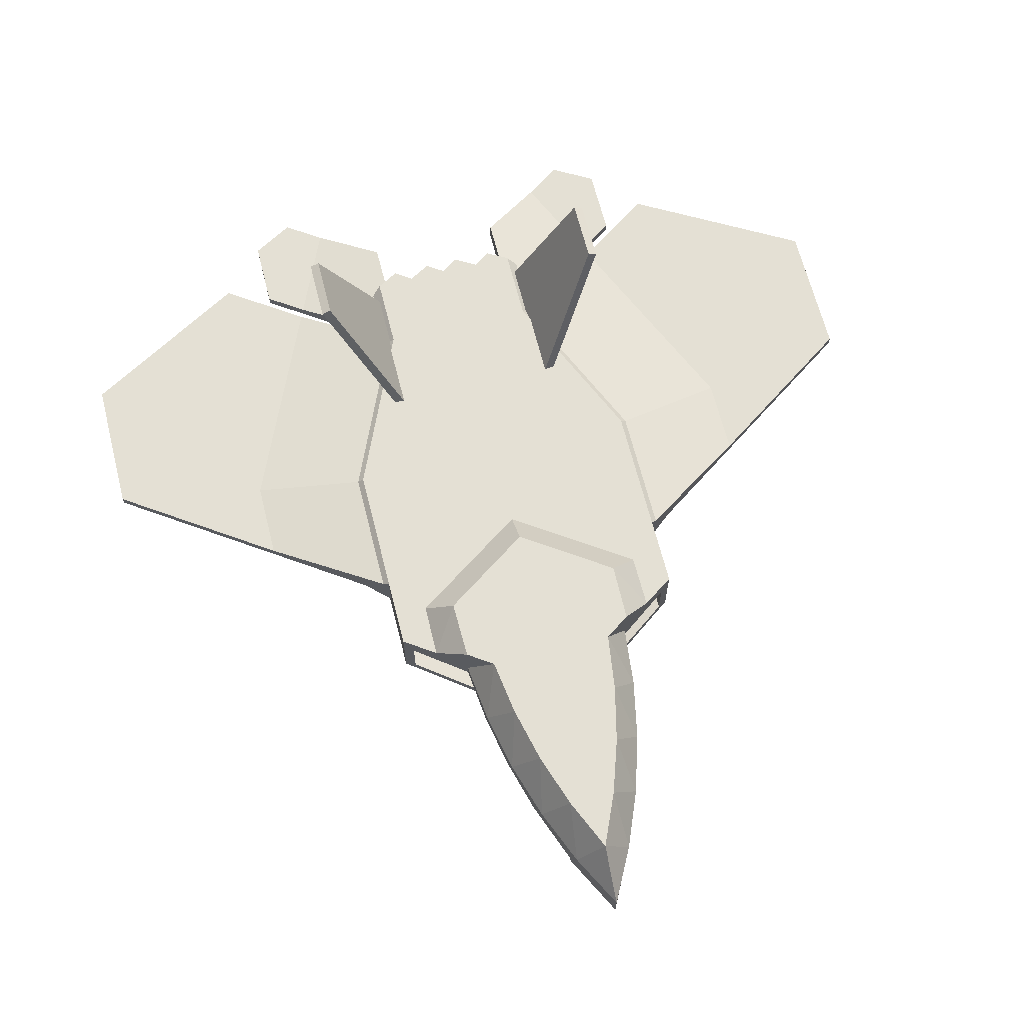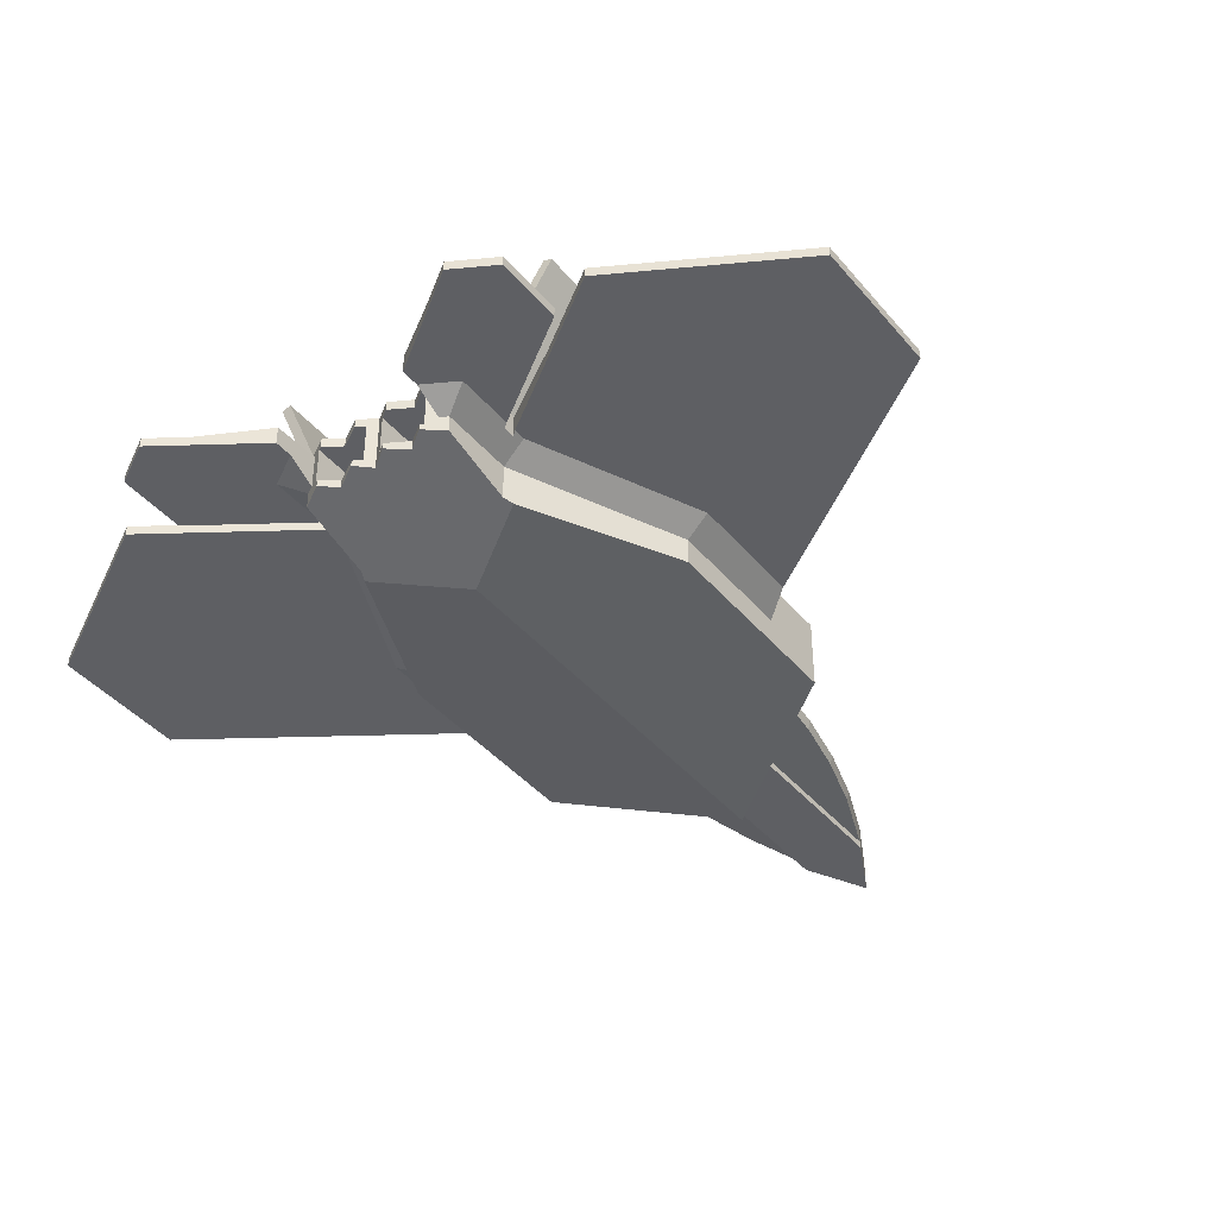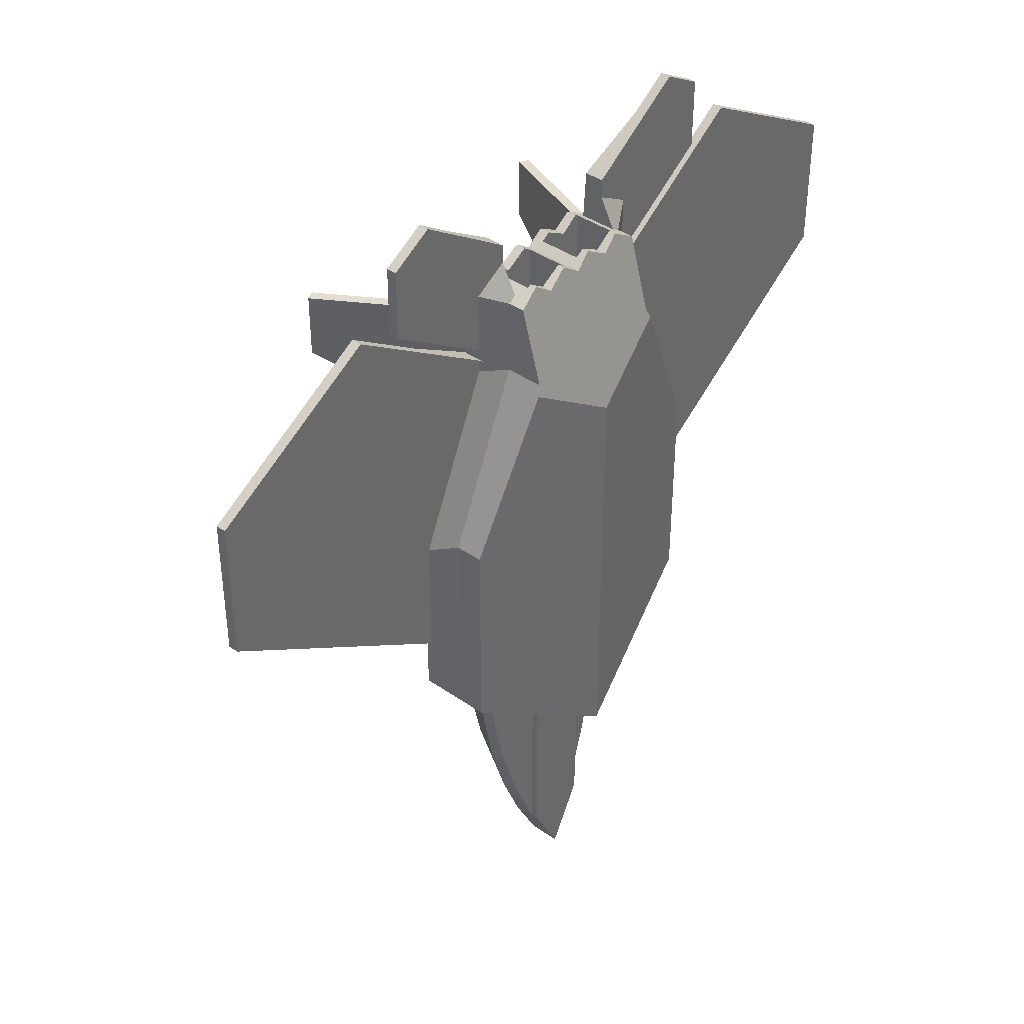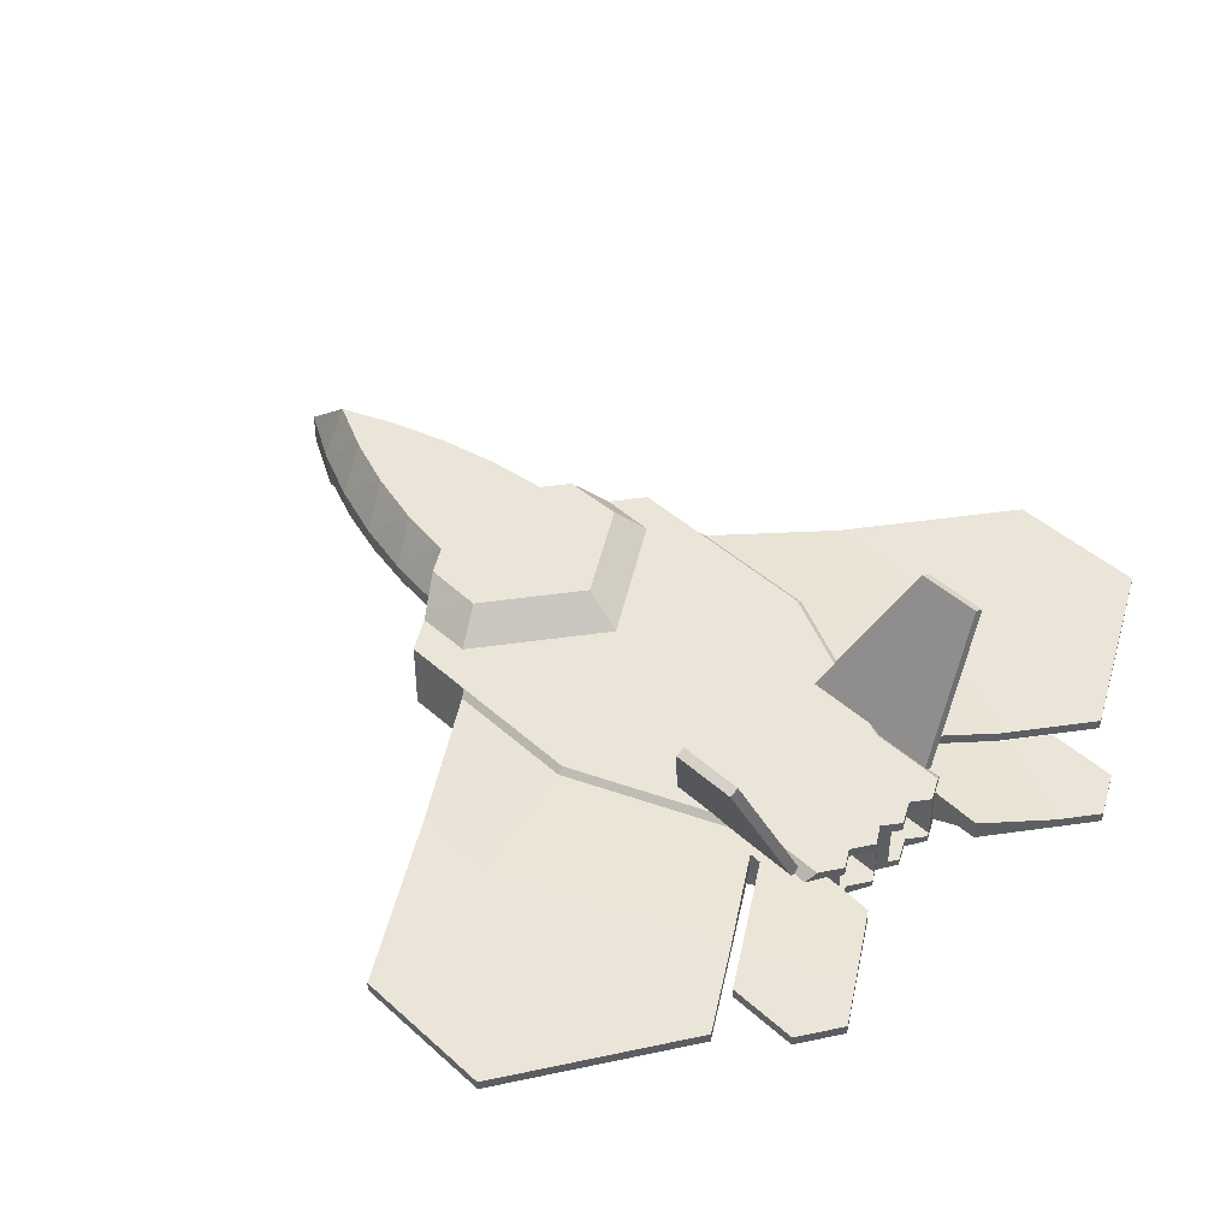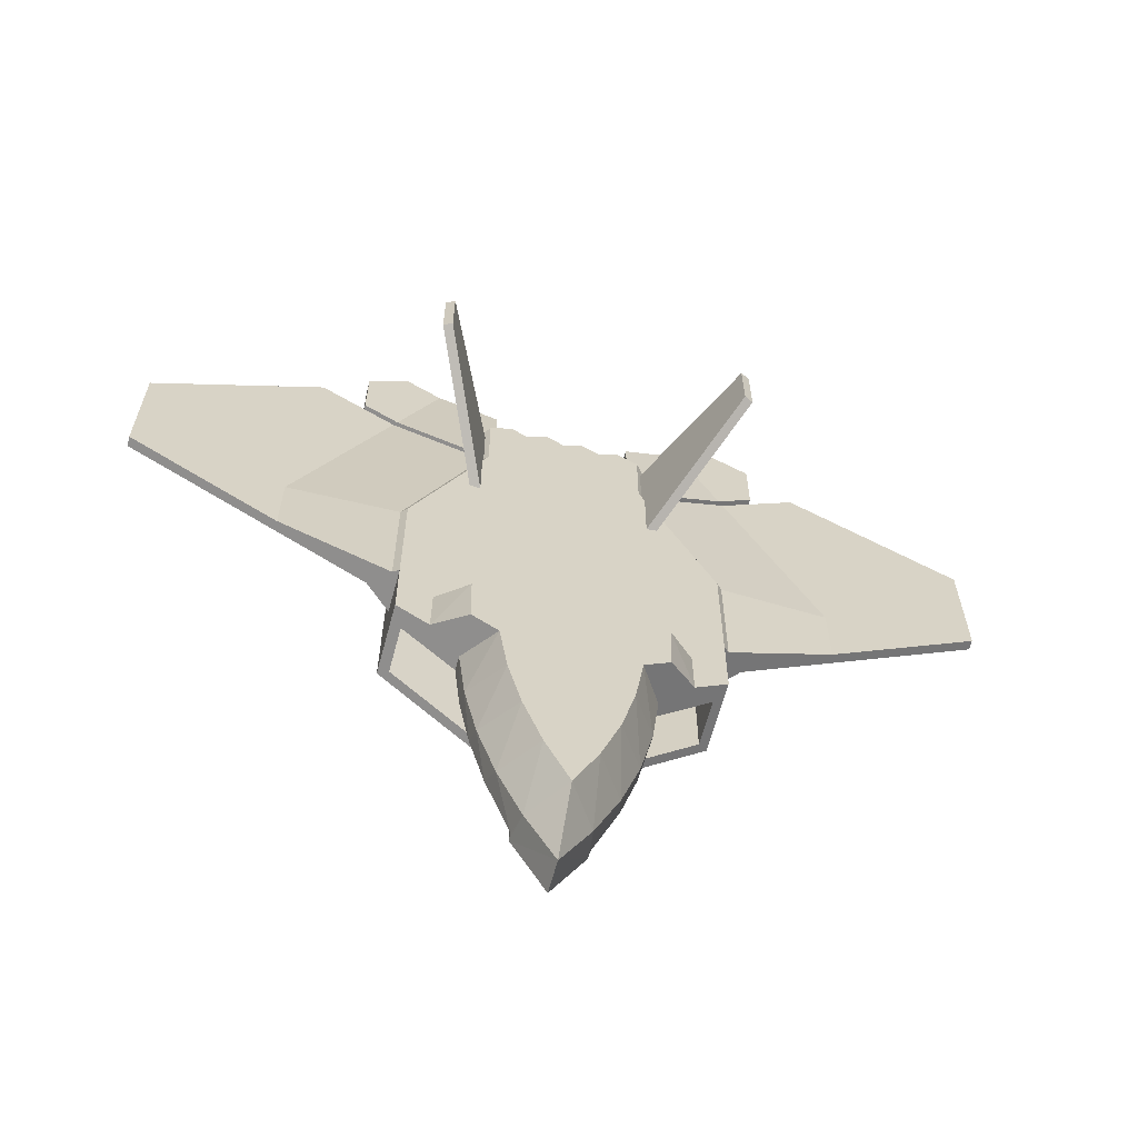
<metadata>
{"format":"obj","ext":"obj","renderer":"f3d","projection":"perspective","resolution":1024,"background":"white","views":[{"elev":66.1,"azim":165.8,"up":"+Y"},{"elev":-41.7,"azim":36.3,"up":"+Y"},{"elev":40.4,"azim":-49.4,"up":"+Z"},{"elev":44.7,"azim":-43.8,"up":"+Y"},{"elev":-64.2,"azim":165.0,"up":"+Z"}]}
</metadata>
<code>
v -19.54 5 33.65
v -31.31 5 15.59
v -17.33 5 33.27
v -19.54 5 42.27
v -16.08 5 65.31
v -8.039 5 65.46
v -11.6 5 67.89
v 0 5 65.61
v -3.566 5 68.05
v 31.31 5 15.59
v 19.54 5 42.27
v 19.54 5 33.65
v 17.33 5 33.27
v 0 5 -2.758
v 24.58 5 -19.51
v 31.31 5 -11.63
v 8.039 5 65.46
v 3.566 5 68.05
v 16.08 5 65.31
v 11.6 5 67.89
v 31.31 5 -26.12
v 24.65 5 -30.65
v -31.31 5 -26.12
v -24.65 5 -30.65
v -31.31 5 -11.63
v -24.58 5 -19.51
v -17.33 5 47.27
v 17.33 5 47.27
v -16.08 5 50.11
v 16.08 5 50.11
v 32.51 3.799 15.84
v 18.98 3.799 46.51
v 16.93 4.145 50.29
v 16.93 4.145 61.54
v 17.9 3.173 61.58
v 18.05 3.029 64.17
v 27.05 1 84.69
v 14.41 2.847 76.08
v 14.41 3.333 66.27
v 18.65 3.091 61.56
v 18.72 3.241 58.36
v 35.42 1 65.73
v 20.44 3.188 55.52
v 36.22 1 63.92
v 20.44 3.305 53.17
v 55.31 1 20.65
v 32.3 32.37 45.68
v 30.49 33.22 45.68
v 30.49 33.22 58.51
v 32.3 32.37 58.51
v -18.72 3.241 58.36
v -35.42 1 65.73
v -20.44 3.188 55.52
v -18.98 3.799 46.51
v -20.44 3.305 53.17
v -36.22 1 63.92
v -32.51 3.799 15.84
v -55.31 1 20.65
v -27.05 1 84.69
v -18.65 3.091 61.56
v -17.9 3.173 61.58
v -18.05 3.029 64.17
v -14.41 3.333 66.27
v -14.41 2.847 76.08
v -16.93 4.145 50.29
v -16.93 4.145 61.54
v -32.3 32.37 45.68
v -30.49 33.22 45.68
v -32.3 32.37 58.51
v -30.49 33.22 58.51
v -29.31 -7.801 -0
v -6.736 -11.78 -0
v -6.736 -5.322 -0
v -12.35 -5.322 -0
v -12.35 -1.601 -0
v -29.31 1.39 0
v -3.566 -6.623 68.05
v -3.566 -5.322 68.05
v 0 -7.28 65.61
v -1.854 -5.322 66.88
v -1.854 3 66.88
v -3.566 3 68.05
v -8.039 -7.322 65.46
v -8.039 -5.322 65.46
v -8.039 3 65.46
v -11.6 -6.664 67.89
v -11.6 -5.322 67.89
v -11.6 3 67.89
v -12.35 -5.322 67.46
v -14.41 -4 66.27
v -12.35 3 67.46
v -16.08 -4 65.31
v -16.08 -7.364 65.31
v -29.31 1.39 -27.48
v -6.736 -2.59 -0
v -6.736 -2.59 -82.11
v -11.78 -1.701 -69.13
v -14.97 -1.139 -57.92
v -17.19 -0.746 -46.48
v -18.44 -0.526 -34.89
v -6.736 -11.78 -42.86
v -6.736 -4 -42.86
v -6.736 -4 -82.11
v -12.35 3 0
v -1.854 3 0
v -1.854 -5.322 -0
v 3.566 -5.322 68.05
v 3.566 -6.623 68.05
v 1.854 -5.322 66.88
v 1.854 3 66.88
v 3.566 3 68.05
v 8.039 -7.322 65.46
v 8.039 -5.322 65.46
v 8.039 3 65.46
v 11.6 -6.664 67.89
v 11.6 -5.322 67.89
v 11.6 3 67.89
v 12.35 3 67.46
v 14.41 -4 66.27
v 12.35 -5.322 67.46
v 16.08 -4 65.31
v 16.08 -7.364 65.31
v 29.31 -7.801 -0
v 29.31 1.39 0
v 12.35 -1.601 -0
v 12.35 -5.322 -0
v 6.736 -5.322 -0
v 6.736 -11.78 -0
v 6.736 -2.59 -82.11
v 6.736 -4 -82.11
v 6.736 -2.59 -0
v 6.736 -4 -42.86
v 6.736 -11.78 -42.86
v 29.31 1.39 -27.48
v 18.44 -0.526 -34.89
v 17.19 -0.746 -46.48
v 14.97 -1.139 -57.92
v 11.78 -1.701 -69.13
v 1.854 3 0
v 12.35 3 0
v 1.854 -5.322 -0
v 16.08 -11.48 50.11
v 16.08 -4 50.11
v 16.95 -12.01 48.13
v 31.31 -9.479 15.59
v 0 -15 37.09
v 31.31 -9.479 -26.12
v -0 -15 -47.45
v 31.31 -4 15.59
v -16.95 -12.01 48.13
v -31.31 -9.479 15.59
v -31.31 -9.479 -26.12
v -16.08 -11.48 50.11
v -16.08 -4 50.11
v -31.31 -4 15.59
v 21.27 -1 53.74
v 20.44 -1.479 53.17
v 52.19 1 74.81
v 52.19 -1 74.81
v 20.44 -1.479 55.52
v 21.27 -1 56.09
v 42.81 -1 70.76
v 42.81 1 70.76
v 34.32 1 89.65
v 34.32 -1 89.65
v 14.41 -1 76.08
v 14.41 -1 72.27
v 87.12 -1 26.41
v 87.12 1 26.41
v 36.51 -1 -8.09
v 55.31 1 4.726
v 32.51 3.799 -10.81
v 31.31 -4 -11.63
v -32.51 3.799 -10.81
v -55.31 1 4.726
v -36.51 -1 -8.09
v -87.12 1 26.41
v -87.12 -1 26.41
v -31.31 -4 -11.63
v -14.41 -1 76.08
v -14.41 -1 72.27
v -34.32 -1 89.65
v -34.32 1 89.65
v -21.27 -1 53.74
v -52.19 -1 74.81
v -52.19 1 74.81
v -20.44 -1.479 53.17
v -20.44 -1.479 55.52
v -21.27 -1 56.09
v -42.81 1 70.76
v -42.81 -1 70.76
v -87.12 1 54.8
v -42.81 1 84.79
v 21.27 -1 68.31
v 21.27 -1 51.21
v 42.81 -1 84.79
v 42.81 1 84.79
v 87.12 1 54.8
v -18.44 2.34 -34.89
v -17.03 2.34 -47.53
v -13.14 11 -38.5
v -11.45 11 -50.45
v -4.855 11 -73.63
v -5.902 2.34 -83.93
v 0 11 -84.67
v -0 2.34 -95.2
v -14.46 2.34 -59.99
v -10.73 2.34 -72.16
v -8.683 11 -62.19
v 5.902 2.34 -83.93
v 4.855 11 -73.63
v 11.45 11 -50.45
v 17.03 2.34 -47.53
v 13.14 11 -38.5
v 18.44 2.34 -34.89
v 10.73 2.34 -72.16
v 14.46 2.34 -59.99
v 8.683 11 -62.19
v -18.44 11 -34.89
v 18.44 11 -34.89
v -18.69 11 -22.76
v 18.69 11 -22.76
v -0 11 -10.02
v -0 -4 -95.2
v 29.31 -7.801 -27.48
v -0 -4 -47.45
v -29.31 -7.801 -27.48
v 36.51 -1 16.69
v -21.27 -1 68.31
v -21.27 -1 51.21
v -36.51 -1 16.69
v -42.81 -1 84.79
v -87.12 -1 54.8
v 87.12 -1 54.8
f 1 3 2
f 1 2 4
f 5 7 6
f 6 9 8
f 10 12 11
f 10 13 12
f 10 3 13
f 10 2 3
f 10 14 2
f 10 15 14
f 10 16 15
f 17 8 18
f 17 6 8
f 17 5 6
f 17 19 5
f 17 20 19
f 16 21 15
f 21 22 15
f 23 25 24
f 25 26 24
f 25 2 26
f 2 14 26
f 3 27 13
f 27 28 13
f 27 29 28
f 29 30 28
f 29 5 30
f 5 19 30
f 31 10 32
f 10 11 32
f 33 28 30
f 33 30 34
f 30 19 34
f 34 19 35
f 19 36 35
f 37 39 38
f 37 36 39
f 37 35 36
f 37 40 35
f 37 41 40
f 37 42 41
f 43 41 42
f 44 32 45
f 32 43 45
f 32 41 43
f 31 32 46
f 32 44 46
f 12 13 47
f 13 48 47
f 35 40 34
f 40 49 34
f 40 50 49
f 13 28 48
f 48 28 49
f 28 34 49
f 28 33 34
f 11 41 32
f 11 12 47
f 41 11 40
f 11 50 40
f 11 47 50
f 47 48 50
f 48 49 50
f 51 53 52
f 51 54 53
f 54 55 53
f 54 56 55
f 57 58 54
f 58 56 54
f 59 51 52
f 59 60 51
f 59 61 60
f 59 62 61
f 59 63 62
f 59 64 63
f 65 66 29
f 66 5 29
f 66 61 5
f 61 62 5
f 57 54 2
f 54 4 2
f 27 65 29
f 1 67 3
f 67 68 3
f 69 60 70
f 60 66 70
f 60 61 66
f 27 3 68
f 65 27 66
f 27 70 66
f 27 68 70
f 51 4 54
f 1 4 67
f 67 4 69
f 4 60 69
f 4 51 60
f 67 69 68
f 69 70 68
f 71 73 72
f 71 74 73
f 71 75 74
f 71 76 75
f 77 79 78
f 79 80 78
f 79 8 80
f 8 81 80
f 8 9 81
f 9 82 81
f 77 78 83
f 78 84 83
f 82 9 85
f 9 6 85
f 83 84 86
f 84 87 86
f 85 6 88
f 6 7 88
f 7 5 88
f 5 63 88
f 5 62 63
f 89 91 90
f 91 63 90
f 91 88 63
f 92 93 90
f 93 89 90
f 93 86 89
f 86 87 89
f 94 75 76
f 95 97 96
f 95 98 97
f 95 99 98
f 95 100 99
f 95 94 100
f 95 75 94
f 72 73 101
f 73 102 101
f 73 95 102
f 95 103 102
f 95 96 103
f 104 105 85
f 105 82 85
f 105 81 82
f 91 104 88
f 104 85 88
f 106 80 105
f 80 81 105
f 73 74 84
f 74 87 84
f 74 89 87
f 73 84 106
f 84 80 106
f 84 78 80
f 91 89 104
f 89 75 104
f 89 74 75
f 104 75 105
f 75 95 105
f 105 95 106
f 95 73 106
f 79 108 107
f 107 109 79
f 109 8 79
f 109 110 8
f 110 18 8
f 110 111 18
f 108 112 107
f 112 113 107
f 111 114 18
f 114 17 18
f 112 115 113
f 115 116 113
f 114 117 17
f 117 20 17
f 36 19 39
f 19 117 39
f 19 20 117
f 117 118 39
f 118 119 39
f 118 120 119
f 121 119 122
f 119 120 122
f 122 120 115
f 120 116 115
f 123 125 124
f 123 126 125
f 123 127 126
f 123 128 127
f 129 131 130
f 131 132 130
f 131 127 132
f 127 133 132
f 127 128 133
f 125 134 124
f 131 134 125
f 131 135 134
f 131 136 135
f 131 137 136
f 131 138 137
f 131 129 138
f 139 140 114
f 140 117 114
f 140 118 117
f 110 139 111
f 139 114 111
f 141 139 109
f 139 110 109
f 127 141 113
f 141 107 113
f 141 109 107
f 127 113 126
f 113 120 126
f 113 116 120
f 126 120 125
f 120 140 125
f 120 118 140
f 141 127 139
f 127 131 139
f 139 131 140
f 131 125 140
f 122 142 121
f 142 143 121
f 144 146 145
f 146 147 145
f 146 148 147
f 142 144 143
f 144 149 143
f 144 145 149
f 150 151 146
f 151 148 146
f 151 152 148
f 93 92 153
f 92 154 153
f 151 150 155
f 150 154 155
f 150 153 154
f 146 108 79
f 146 112 108
f 146 115 112
f 146 122 115
f 146 142 122
f 146 144 142
f 79 77 146
f 77 150 146
f 77 83 150
f 83 153 150
f 83 86 153
f 86 93 153
f 45 157 156
f 158 44 159
f 44 156 159
f 44 45 156
f 45 43 157
f 43 160 157
f 43 161 160
f 162 161 163
f 161 42 163
f 161 43 42
f 164 37 165
f 37 166 165
f 37 38 166
f 119 167 39
f 167 38 39
f 167 166 38
f 168 170 169
f 170 171 169
f 170 172 171
f 16 172 173
f 172 170 173
f 174 176 175
f 176 177 175
f 176 178 177
f 25 179 174
f 179 176 174
f 180 181 64
f 181 63 64
f 181 90 63
f 64 59 180
f 59 182 180
f 59 183 182
f 184 186 185
f 184 56 186
f 184 55 56
f 184 187 55
f 55 187 53
f 187 188 53
f 189 53 188
f 189 52 53
f 189 190 52
f 189 191 190
f 174 57 25
f 57 2 25
f 56 192 186
f 56 58 192
f 58 177 192
f 58 175 177
f 190 193 52
f 193 59 52
f 193 183 59
f 194 167 121
f 167 119 121
f 157 195 156
f 157 143 195
f 157 121 143
f 157 160 121
f 161 194 160
f 194 121 160
f 165 166 196
f 162 194 161
f 162 167 194
f 162 166 167
f 162 196 166
f 31 46 172
f 46 171 172
f 172 16 31
f 16 10 31
f 42 37 163
f 37 197 163
f 37 164 197
f 171 46 169
f 46 44 169
f 44 198 169
f 44 158 198
f 199 201 200
f 200 201 202
f 203 205 204
f 204 205 206
f 200 202 207
f 207 209 208
f 202 209 207
f 208 203 204
f 209 203 208
f 206 205 210
f 210 205 211
f 212 214 213
f 213 214 215
f 210 211 216
f 216 218 217
f 211 218 216
f 217 212 213
f 218 212 217
f 205 203 211
f 203 209 211
f 209 218 211
f 209 202 218
f 202 212 218
f 202 201 212
f 201 214 212
f 201 219 214
f 219 220 214
f 219 221 220
f 221 222 220
f 221 223 222
f 207 208 97
f 96 204 103
f 96 208 204
f 96 97 208
f 199 200 100
f 200 99 100
f 200 207 99
f 207 98 99
f 207 97 98
f 224 103 206
f 103 204 206
f 217 138 216
f 129 216 138
f 129 210 216
f 129 130 210
f 135 136 215
f 136 213 215
f 136 137 213
f 137 217 213
f 137 138 217
f 210 130 206
f 130 224 206
f 21 134 22
f 147 134 21
f 147 225 134
f 147 133 225
f 147 148 133
f 134 135 22
f 135 215 22
f 22 215 220
f 215 214 220
f 132 133 226
f 133 148 226
f 94 23 24
f 152 101 148
f 152 227 101
f 152 94 227
f 152 23 94
f 94 24 100
f 24 199 100
f 24 219 199
f 219 201 199
f 102 226 101
f 226 148 101
f 228 195 149
f 195 143 149
f 170 228 173
f 228 149 173
f 229 92 181
f 92 90 181
f 187 92 188
f 187 154 92
f 187 230 154
f 187 184 230
f 189 188 229
f 188 92 229
f 231 155 230
f 155 154 230
f 176 179 231
f 179 155 231
f 182 232 180
f 191 180 232
f 191 181 180
f 191 229 181
f 191 189 229
f 233 184 185
f 178 184 233
f 178 230 184
f 178 231 230
f 178 176 231
f 177 178 192
f 178 233 192
f 192 233 186
f 233 185 186
f 190 191 193
f 191 232 193
f 193 232 183
f 232 182 183
f 76 71 94
f 71 227 94
f 71 72 227
f 72 101 227
f 124 134 123
f 134 225 123
f 123 225 128
f 225 133 128
f 130 103 224
f 102 103 226
f 103 132 226
f 103 130 132
f 23 152 25
f 152 179 25
f 152 151 179
f 151 155 179
f 26 221 24
f 24 221 219
f 221 26 223
f 26 14 223
f 222 223 15
f 223 14 15
f 220 222 22
f 22 222 15
f 169 198 168
f 198 234 168
f 197 164 196
f 164 165 196
f 163 197 162
f 197 196 162
f 198 158 234
f 158 159 234
f 21 16 147
f 16 173 147
f 147 173 145
f 173 149 145
f 159 156 234
f 168 228 170
f 168 195 228
f 168 156 195
f 168 234 156
f 57 174 58
f 174 175 58

</code>
